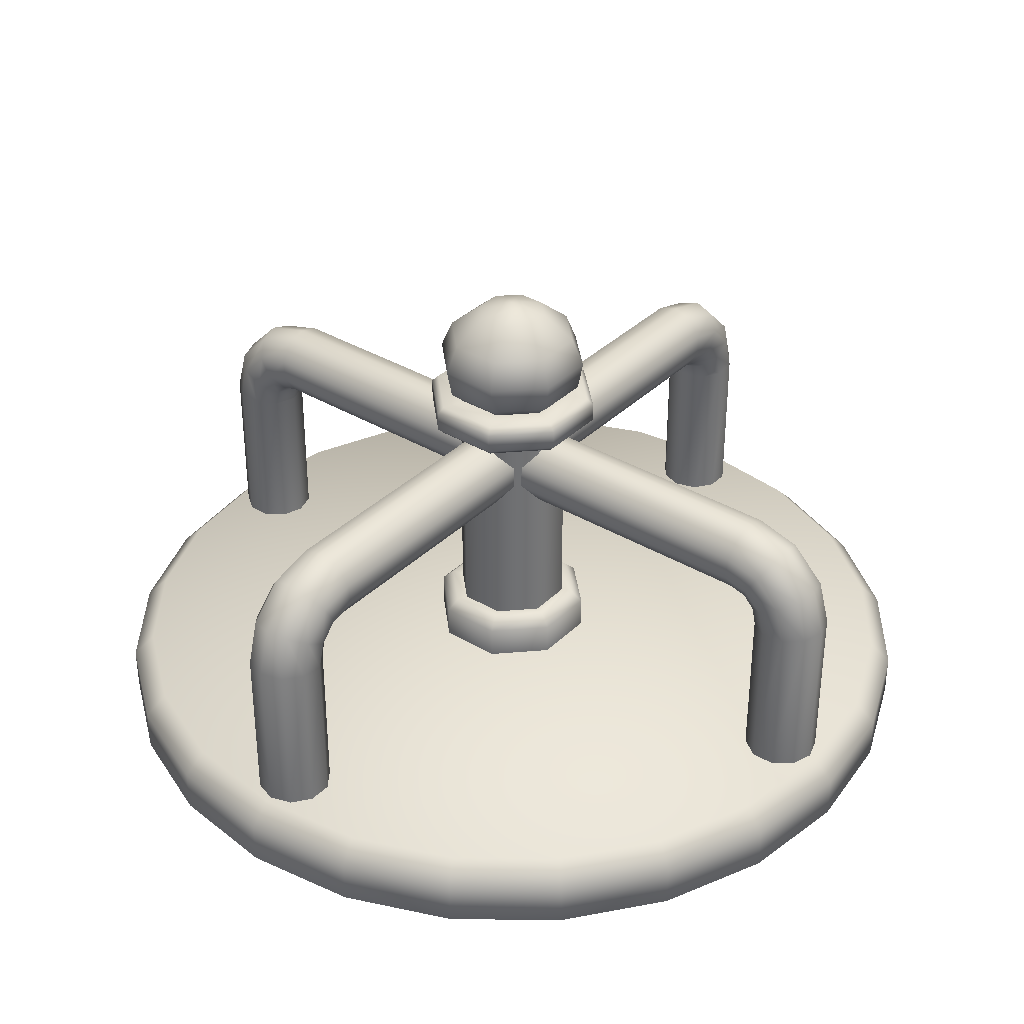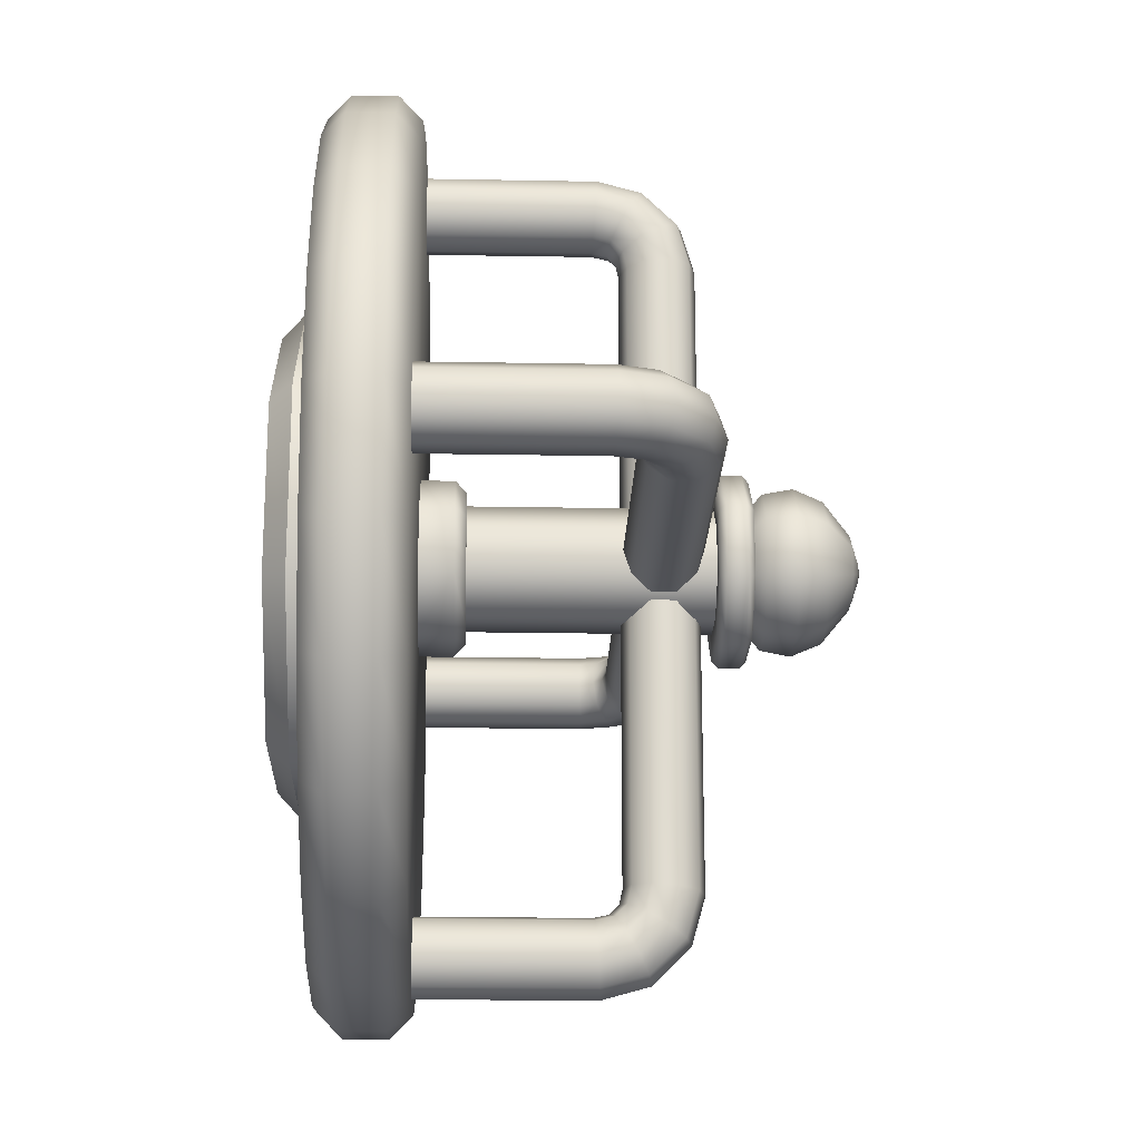
<metadata>
{"format":"obj","ext":"obj","renderer":"f3d","projection":"perspective","resolution":1024,"background":"white","views":[{"elev":35.3,"azim":38.4,"up":"+Y"},{"elev":-20.7,"azim":88.1,"up":"+Z"}]}
</metadata>
<code>
o merry_go_round
v -0 0 -0
v 0.4142 0.2 -1
v 1 0.2 -0.4142
v 1 0.2 0.4142
v 0.4142 0.2 1
v -0.4142 0.2 1
v -1 0.2 0.4142
v -1 0.2 -0.4142
v -0.4142 0.2 -1
v 0 0.2 0
v 0 0.6 0
v 0.1036 2.01 -0.25
v 0.25 2.01 -0.1036
v 0.25 2.01 0.1036
v 0.1036 2.01 0.25
v -0.1036 2.01 0.25
v -0.25 2.01 0.1036
v -0.25 2.01 -0.1036
v -0.1036 2.01 -0.25
v 0.1036 0.8 -0.25
v 0.25 0.8 -0.1036
v 0.25 0.8 0.1036
v 0.1036 0.8 0.25
v -0.1036 0.8 0.25
v -0.25 0.8 0.1036
v -0.25 0.8 -0.1036
v -0.1036 0.8 -0.25
v 0.145 0.6 -0.35
v 0.35 0.6 -0.145
v 0.35 0.6 0.145
v 0.145 0.6 0.35
v -0.145 0.6 0.35
v -0.35 0.6 0.145
v -0.35 0.6 -0.145
v -0.145 0.6 -0.35
v 1e-06 2.496 0
v 0.1036 1.86 -0.25
v 0.25 1.86 -0.1036
v 0.25 1.86 0.1036
v 0.1036 1.86 0.25
v -0.1036 1.86 0.25
v -0.25 1.86 0.1036
v -0.25 1.86 -0.1036
v -0.1036 1.86 -0.25
v 0.1501 2.45 -0.06215
v 0.06216 2.45 -0.1501
v 0.1501 2.45 0.06216
v 0.06216 2.45 0.1501
v -0.06215 2.45 0.1501
v -0.1501 2.45 0.06216
v -0.1501 2.45 -0.06215
v -0.06215 2.45 -0.1501
v 0.05307 2.484 -0.02198
v 0.02198 2.484 -0.05307
v 0.05307 2.484 0.02198
v 0.02198 2.484 0.05307
v -0.02198 2.484 0.05307
v -0.05307 2.484 0.02198
v -0.05307 2.484 -0.02198
v -0.02198 2.484 -0.05307
v 0.1291 2.069 -0.3116
v 0.1177 2.332 -0.2842
v 0.1386 2.202 -0.3346
v 0.2842 2.332 0.1177
v 0.3116 2.069 0.1291
v 0.3346 2.202 0.1386
v 0.1291 2.069 0.3116
v 0.1177 2.332 0.2842
v 0.1386 2.202 0.3346
v -0.2842 2.332 0.1177
v -0.3116 2.069 0.1291
v -0.3346 2.202 0.1386
v -0.3116 2.069 -0.1291
v -0.2842 2.332 -0.1177
v -0.3346 2.202 -0.1386
v 0.2842 2.332 -0.1177
v 0.3116 2.069 -0.1291
v 0.3346 2.202 -0.1386
v -0.1177 2.332 0.2842
v -0.1291 2.069 0.3116
v -0.1386 2.202 0.3346
v -0.1177 2.332 -0.2842
v -0.1291 2.069 -0.3116
v -0.1386 2.202 -0.3346
v 0.4915 0.6 -1.834
v 0.5176 0.5 -1.932
v 0 0.5 -2
v 0 0.6 -1.899
v 0.9496 0.6 -1.645
v 1 0.5 -1.732
v 1.343 0.6 -1.343
v 1.414 0.5 -1.414
v 1.645 0.6 -0.9496
v 1.732 0.5 -1
v 1.834 0.6 -0.4915
v 1.932 0.5 -0.5176
v 1.899 0.6 0
v 2 0.5 0
v 1.834 0.6 0.4915
v 1.932 0.5 0.5176
v 1.645 0.6 0.9496
v 1.732 0.5 1
v 1.343 0.6 1.343
v 1.414 0.5 1.414
v 0.9496 0.6 1.645
v 1 0.5 1.732
v 0.4915 0.6 1.834
v 0.5176 0.5 1.932
v -0 0.6 1.899
v -0 0.5 2
v -0.4915 0.6 1.834
v -0.5176 0.5 1.932
v -0.9496 0.6 1.645
v -1 0.5 1.732
v -1.343 0.6 1.343
v -1.414 0.5 1.414
v -1.645 0.6 0.9496
v -1.732 0.5 1
v -1.834 0.6 0.4915
v -1.932 0.5 0.5176
v -1.899 0.6 0
v -2 0.5 0
v -1.834 0.6 -0.4915
v -1.932 0.5 -0.5176
v -1.645 0.6 -0.9496
v -1.732 0.5 -1
v -1.343 0.6 -1.343
v -1.414 0.5 -1.414
v -0.9496 0.6 -1.645
v -1 0.5 -1.732
v -0.4915 0.6 -1.834
v -0.5176 0.5 -1.932
v 0 0.2 -1.899
v 0 0.3 -2
v 0.5176 0.3 -1.932
v 0.4915 0.2 -1.834
v 1 0.3 -1.732
v 0.9496 0.2 -1.645
v 1.414 0.3 -1.414
v 1.343 0.2 -1.343
v 1.732 0.3 -1
v 1.645 0.2 -0.9496
v 1.932 0.3 -0.5176
v 1.834 0.2 -0.4915
v 2 0.3 0
v 1.899 0.2 0
v 1.932 0.3 0.5176
v 1.834 0.2 0.4915
v 1.732 0.3 1
v 1.645 0.2 0.9496
v 1.414 0.3 1.414
v 1.343 0.2 1.343
v 1 0.3 1.732
v 0.9496 0.2 1.645
v 0.5176 0.3 1.932
v 0.4915 0.2 1.834
v -0 0.3 2
v -0 0.2 1.899
v -0.5176 0.3 1.932
v -0.4915 0.2 1.834
v -1 0.3 1.732
v -0.9496 0.2 1.645
v -1.414 0.3 1.414
v -1.343 0.2 1.343
v -1.732 0.3 1
v -1.645 0.2 0.9496
v -1.932 0.3 0.5176
v -1.834 0.2 0.4915
v -2 0.3 0
v -1.899 0.2 0
v -1.932 0.3 -0.5176
v -1.834 0.2 -0.4915
v -1.732 0.3 -1
v -1.645 0.2 -0.9496
v -1.414 0.3 -1.414
v -1.343 0.2 -1.343
v -1 0.3 -1.732
v -0.9496 0.2 -1.645
v -0.5176 0.3 -1.932
v -0.4915 0.2 -1.834
v 1e-06 1.805 0.1707
v 0.09983 1.774 0.1707
v 0.163 1.689 0.1707
v 0.1646 1.583 0.1707
v 0.1023 1.496 0.1707
v 1e-06 1.462 0.1707
v -0.1023 1.496 0.1707
v -0.1646 1.583 0.1707
v -0.163 1.689 0.1707
v -0.09983 1.774 0.1707
v 1e-06 1.805 1.432
v 0.09983 1.774 1.43
v 0.163 1.689 1.424
v 0.1646 1.583 1.416
v 0.1023 1.496 1.408
v 1e-06 1.462 1.405
v -0.1023 1.496 1.408
v -0.1646 1.583 1.416
v -0.163 1.689 1.424
v -0.09983 1.774 1.43
v 1e-06 1.746 1.645
v 0.09894 1.719 1.629
v 0.1623 1.646 1.588
v 0.1654 1.554 1.535
v 0.1039 1.477 1.49
v 1e-06 1.447 1.473
v -0.1039 1.477 1.49
v -0.1654 1.554 1.535
v -0.1623 1.646 1.588
v -0.09894 1.719 1.629
v 1e-06 1.58 1.81
v 0.09894 1.565 1.783
v 0.1623 1.523 1.711
v 0.1654 1.47 1.619
v 0.1039 1.425 1.542
v 1e-06 1.408 1.512
v -0.1039 1.425 1.542
v -0.1654 1.47 1.619
v -0.1623 1.523 1.711
v -0.09894 1.565 1.783
v 1e-06 1.368 1.87
v 0.09984 1.366 1.838
v 0.163 1.359 1.754
v 0.1646 1.351 1.647
v 0.1023 1.344 1.56
v 1e-06 1.341 1.527
v -0.1023 1.344 1.56
v -0.1646 1.351 1.647
v -0.163 1.359 1.754
v -0.09983 1.366 1.838
v -0.1641 0.6022 1.646
v 0.1016 0.6022 1.559
v 1e-06 0.6022 1.87
v 0.1641 0.6022 1.646
v 0.1637 0.6022 1.752
v -0.1637 0.6022 1.752
v -0.1016 0.6022 1.559
v -0.1009 0.6022 1.838
v 1e-06 0.6022 1.526
v 0.1009 0.6022 1.838
v -0.1707 1.805 1e-06
v -0.1707 1.774 0.09983
v -0.1707 1.689 0.163
v -0.1707 1.583 0.1646
v -0.1707 1.496 0.1023
v -0.1707 1.462 1e-06
v -0.1707 1.496 -0.1023
v -0.1707 1.583 -0.1646
v -0.1707 1.689 -0.163
v -0.1707 1.774 -0.09983
v -1.432 1.805 1e-06
v -1.43 1.774 0.09983
v -1.424 1.689 0.163
v -1.416 1.583 0.1646
v -1.408 1.496 0.1023
v -1.405 1.462 1e-06
v -1.408 1.496 -0.1023
v -1.416 1.583 -0.1646
v -1.424 1.689 -0.163
v -1.43 1.774 -0.09983
v -1.645 1.746 1e-06
v -1.629 1.719 0.09894
v -1.588 1.646 0.1623
v -1.535 1.554 0.1654
v -1.49 1.477 0.1039
v -1.473 1.447 1e-06
v -1.49 1.477 -0.1039
v -1.535 1.554 -0.1654
v -1.588 1.646 -0.1623
v -1.629 1.719 -0.09894
v -1.81 1.58 1e-06
v -1.783 1.565 0.09894
v -1.711 1.523 0.1623
v -1.619 1.47 0.1654
v -1.542 1.425 0.1039
v -1.512 1.408 1e-06
v -1.542 1.425 -0.1039
v -1.619 1.47 -0.1654
v -1.711 1.523 -0.1623
v -1.783 1.565 -0.09894
v -1.87 1.368 1e-06
v -1.838 1.366 0.09984
v -1.754 1.359 0.163
v -1.647 1.351 0.1646
v -1.56 1.344 0.1023
v -1.527 1.341 1e-06
v -1.56 1.344 -0.1023
v -1.647 1.351 -0.1646
v -1.754 1.359 -0.163
v -1.838 1.366 -0.09983
v -1.646 0.6022 -0.1641
v -1.559 0.6022 0.1016
v -1.87 0.6022 1e-06
v -1.646 0.6022 0.1641
v -1.752 0.6022 0.1637
v -1.752 0.6022 -0.1637
v -1.559 0.6022 -0.1016
v -1.838 0.6022 -0.1009
v -1.526 0.6022 1e-06
v -1.838 0.6022 0.1009
v -1e-06 1.805 -0.1707
v -0.09983 1.774 -0.1707
v -0.163 1.689 -0.1707
v -0.1646 1.583 -0.1707
v -0.1023 1.496 -0.1707
v -1e-06 1.462 -0.1707
v 0.1023 1.496 -0.1707
v 0.1646 1.583 -0.1707
v 0.163 1.689 -0.1707
v 0.09983 1.774 -0.1707
v -1e-06 1.805 -1.432
v -0.09983 1.774 -1.43
v -0.163 1.689 -1.424
v -0.1646 1.583 -1.416
v -0.1023 1.496 -1.408
v -1e-06 1.462 -1.405
v 0.1023 1.496 -1.408
v 0.1646 1.583 -1.416
v 0.163 1.689 -1.424
v 0.09983 1.774 -1.43
v -1e-06 1.746 -1.645
v -0.09894 1.719 -1.629
v -0.1623 1.646 -1.588
v -0.1654 1.554 -1.535
v -0.1039 1.477 -1.49
v -1e-06 1.447 -1.473
v 0.1039 1.477 -1.49
v 0.1654 1.554 -1.535
v 0.1623 1.646 -1.588
v 0.09894 1.719 -1.629
v -1e-06 1.58 -1.81
v -0.09894 1.565 -1.783
v -0.1623 1.523 -1.711
v -0.1654 1.47 -1.619
v -0.1039 1.425 -1.542
v -1e-06 1.408 -1.512
v 0.1039 1.425 -1.542
v 0.1654 1.47 -1.619
v 0.1623 1.523 -1.711
v 0.09894 1.565 -1.783
v -1e-06 1.368 -1.87
v -0.09983 1.366 -1.838
v -0.163 1.359 -1.754
v -0.1646 1.351 -1.647
v -0.1023 1.344 -1.56
v -1e-06 1.341 -1.527
v 0.1023 1.344 -1.56
v 0.1646 1.351 -1.647
v 0.163 1.359 -1.754
v 0.09983 1.366 -1.838
v 0.1641 0.6022 -1.646
v -0.1016 0.6022 -1.559
v -1e-06 0.6022 -1.87
v -0.1641 0.6022 -1.646
v -0.1637 0.6022 -1.752
v 0.1637 0.6022 -1.752
v 0.1016 0.6022 -1.559
v 0.1009 0.6022 -1.838
v -1e-06 0.6022 -1.526
v -0.1009 0.6022 -1.838
v 0.1707 1.805 -1e-06
v 0.1707 1.774 -0.09983
v 0.1707 1.689 -0.163
v 0.1707 1.583 -0.1646
v 0.1707 1.496 -0.1023
v 0.1707 1.462 -1e-06
v 0.1707 1.496 0.1023
v 0.1707 1.583 0.1646
v 0.1707 1.689 0.163
v 0.1707 1.774 0.09983
v 1.432 1.805 -1e-06
v 1.43 1.774 -0.09983
v 1.424 1.689 -0.163
v 1.416 1.583 -0.1646
v 1.408 1.496 -0.1023
v 1.405 1.462 -1e-06
v 1.408 1.496 0.1023
v 1.416 1.583 0.1646
v 1.424 1.689 0.163
v 1.43 1.774 0.09983
v 1.645 1.746 -0
v 1.629 1.719 -0.09894
v 1.588 1.646 -0.1623
v 1.535 1.554 -0.1654
v 1.49 1.477 -0.1039
v 1.473 1.447 -1e-06
v 1.49 1.477 0.1039
v 1.535 1.554 0.1654
v 1.588 1.646 0.1623
v 1.629 1.719 0.09894
v 1.81 1.58 -0
v 1.783 1.565 -0.09894
v 1.711 1.523 -0.1623
v 1.619 1.47 -0.1654
v 1.542 1.425 -0.1039
v 1.512 1.408 -1e-06
v 1.542 1.425 0.1039
v 1.619 1.47 0.1654
v 1.711 1.523 0.1623
v 1.783 1.565 0.09894
v 1.87 1.368 -0
v 1.838 1.366 -0.09983
v 1.754 1.359 -0.163
v 1.647 1.351 -0.1646
v 1.56 1.344 -0.1023
v 1.527 1.341 -1e-06
v 1.56 1.344 0.1023
v 1.647 1.351 0.1646
v 1.754 1.359 0.163
v 1.838 1.366 0.09983
v 1.646 0.6022 0.1641
v 1.559 0.6022 -0.1016
v 1.87 0.6022 -0
v 1.646 0.6022 -0.1641
v 1.752 0.6022 -0.1637
v 1.752 0.6022 0.1637
v 1.559 0.6022 0.1016
v 1.838 0.6022 0.1009
v 1.526 0.6022 -1e-06
v 1.838 0.6022 -0.1009
v 0.3728 0 -0.9
v 0.4142 0.1 -1
v 1 0.1 -0.4142
v 0.9 0 -0.3728
v 1 0.1 0.4142
v 0.9 -0 0.3728
v 0.4142 0.1 1
v 0.3728 -0 0.9
v -0.4142 0.1 1
v -0.3728 -0 0.9
v -1 0.1 0.4142
v -0.9 -0 0.3728
v -1 0.1 -0.4142
v -0.9 0 -0.3728
v -0.4142 0.1 -1
v -0.3728 0 -0.9
v 0.145 0.75 -0.35
v 0.1243 0.8 -0.3
v 0.3 0.8 -0.1243
v 0.35 0.75 -0.145
v 0.3 0.8 0.1243
v 0.35 0.75 0.145
v 0.1243 0.8 0.3
v 0.145 0.75 0.35
v -0.1243 0.8 0.3
v -0.145 0.75 0.35
v -0.3 0.8 0.1243
v -0.35 0.75 0.145
v -0.3 0.8 -0.1243
v -0.35 0.75 -0.145
v -0.1243 0.8 -0.3
v -0.145 0.75 -0.35
v 0.3554 2.01 -0.1472
v 0.3854 1.98 -0.1596
v 0.1596 1.98 -0.3854
v 0.1472 2.01 -0.3554
v 0.1596 1.89 -0.3854
v 0.1472 1.86 -0.3554
v 0.3554 2.01 0.1472
v 0.3854 1.98 0.1596
v 0.1472 2.01 0.3554
v 0.1596 1.98 0.3854
v -0.1472 2.01 0.3554
v -0.1596 1.98 0.3854
v -0.3554 2.01 0.1472
v -0.3854 1.98 0.1596
v -0.3554 2.01 -0.1472
v -0.3854 1.98 -0.1596
v -0.1472 2.01 -0.3554
v -0.1596 1.98 -0.3854
v 0.3554 1.86 -0.1472
v 0.3854 1.89 -0.1596
v 0.3554 1.86 0.1472
v 0.3854 1.89 0.1596
v 0.1472 1.86 0.3554
v 0.1596 1.89 0.3854
v -0.1472 1.86 0.3554
v -0.1596 1.89 0.3854
v -0.3554 1.86 0.1472
v -0.3854 1.89 0.1596
v -0.3554 1.86 -0.1472
v -0.3854 1.89 -0.1596
v -0.1472 1.86 -0.3554
v -0.1596 1.89 -0.3854
f 435 9 2 422
f 1 424 426
f 1 426 428
f 1 428 430
f 1 430 432
f 1 432 434
f 1 434 436
f 1 436 421
f 422 2 3 423
f 425 4 5 427
f 427 5 6 429
f 429 6 7 431
f 431 7 8 433
f 433 8 9 435
f 423 3 4 425
f 135 86 90 137
f 11 89 85
f 11 91 89
f 11 93 91
f 11 95 93
f 11 97 95
f 11 99 97
f 11 101 99
f 11 103 101
f 11 105 103
f 11 107 105
f 11 109 107
f 11 111 109
f 11 113 111
f 11 115 113
f 11 117 115
f 11 119 117
f 11 121 119
f 11 123 121
f 11 125 123
f 11 127 125
f 11 129 127
f 11 131 129
f 11 88 131
f 478 464 466 480
f 38 37 458 471
f 14 15 461 459
f 39 38 471 473
f 484 470 455 457
f 40 39 473 475
f 476 462 464 478
f 41 40 475 477
f 35 452 437 28
f 441 439 21 22
f 443 441 22 23
f 445 443 23 24
f 447 445 24 25
f 449 447 25 26
f 451 449 26 27
f 438 451 27 20
f 29 440 442 30
f 34 450 452 35
f 33 448 450 34
f 32 446 448 33
f 31 444 446 32
f 30 442 444 31
f 28 437 440 29
f 45 47 64 76
f 27 44 37 20
f 26 43 44 27
f 25 42 43 26
f 24 41 42 25
f 23 40 41 24
f 22 39 40 23
f 21 38 39 22
f 20 37 38 21
f 13 14 459 453
f 457 455 454 472
f 15 16 463 461
f 16 17 465 463
f 17 18 467 465
f 482 468 470 484
f 18 19 469 467
f 19 12 456 469
f 474 460 462 476
f 44 43 481 483
f 37 44 483 458
f 472 454 460 474
f 43 42 479 481
f 480 466 468 482
f 42 41 477 479
f 54 53 45 46
f 53 55 47 45
f 55 56 48 47
f 56 57 49 48
f 57 58 50 49
f 58 59 51 50
f 59 60 52 51
f 60 54 46 52
f 36 53 54
f 36 55 53
f 36 56 55
f 36 57 56
f 36 58 57
f 36 59 58
f 36 60 59
f 36 54 60
f 49 50 70 79
f 12 61 77 13
f 70 50 51 74
f 64 47 48 68
f 52 82 74 51
f 49 79 68 48
f 83 61 12 19
f 14 65 67 15
f 17 71 73 18
f 80 16 15 67
f 83 19 18 73
f 62 46 45 76
f 80 71 17 16
f 77 65 14 13
f 62 76 78 63
f 63 78 77 61
f 80 67 69 81
f 81 69 68 79
f 83 73 75 84
f 84 75 74 82
f 65 77 78 66
f 66 78 76 64
f 71 80 81 72
f 72 81 79 70
f 61 83 84 63
f 63 84 82 62
f 70 74 75 72
f 72 75 73 71
f 64 68 69 66
f 66 69 67 65
f 52 46 62 82
f 134 87 86 135
f 179 132 87 134
f 139 92 94 141
f 141 94 96 143
f 143 96 98 145
f 145 98 100 147
f 147 100 102 149
f 149 102 104 151
f 151 104 106 153
f 153 106 108 155
f 155 108 110 157
f 157 110 112 159
f 159 112 114 161
f 161 114 116 163
f 163 116 118 165
f 165 118 120 167
f 167 120 122 169
f 169 122 124 171
f 171 124 126 173
f 173 126 128 175
f 175 128 130 177
f 177 130 132 179
f 10 133 136
f 137 90 92 139
f 10 180 133
f 10 138 140
f 10 140 142
f 10 142 144
f 10 144 146
f 10 146 148
f 10 148 150
f 10 150 152
f 10 152 154
f 10 154 156
f 10 156 158
f 10 158 160
f 10 160 162
f 10 162 164
f 10 164 166
f 10 166 168
f 10 168 170
f 10 170 172
f 10 172 174
f 10 174 176
f 10 176 178
f 10 178 180
f 10 136 138
f 134 135 136 133
f 86 87 88 85
f 135 137 138 136
f 90 86 85 89
f 137 139 140 138
f 92 90 89 91
f 139 141 142 140
f 94 92 91 93
f 141 143 144 142
f 96 94 93 95
f 143 145 146 144
f 98 96 95 97
f 145 147 148 146
f 100 98 97 99
f 147 149 150 148
f 102 100 99 101
f 149 151 152 150
f 104 102 101 103
f 151 153 154 152
f 106 104 103 105
f 153 155 156 154
f 108 106 105 107
f 155 157 158 156
f 110 108 107 109
f 157 159 160 158
f 112 110 109 111
f 159 161 162 160
f 114 112 111 113
f 161 163 164 162
f 116 114 113 115
f 163 165 166 164
f 118 116 115 117
f 165 167 168 166
f 120 118 117 119
f 167 169 170 168
f 122 120 119 121
f 169 171 172 170
f 124 122 121 123
f 171 173 174 172
f 126 124 123 125
f 173 175 176 174
f 128 126 125 127
f 175 177 178 176
f 130 128 127 129
f 177 179 180 178
f 132 130 129 131
f 179 134 133 180
f 87 132 131 88
f 11 85 88
f 195 185 184 194
f 196 197 187 186
f 195 196 186 185
f 191 201 202 192
f 192 202 203 193
f 193 203 204 194
f 194 204 205 195
f 195 205 206 196
f 196 206 207 197
f 197 207 208 198
f 198 208 209 199
f 199 209 210 200
f 200 210 201 191
f 201 211 212 202
f 202 212 213 203
f 203 213 214 204
f 204 214 215 205
f 205 215 216 206
f 206 216 217 207
f 207 217 218 208
f 208 218 219 209
f 209 219 220 210
f 210 220 211 201
f 211 221 222 212
f 212 222 223 213
f 213 223 224 214
f 214 224 225 215
f 215 225 226 216
f 216 226 227 217
f 217 227 228 218
f 218 228 229 219
f 219 229 230 220
f 220 230 221 211
f 199 189 188 198
f 200 190 189 199
f 198 188 187 197
f 192 182 181 191
f 183 193 194 184
f 191 181 190 200
f 192 193 183 182
f 228 227 237 231
f 222 221 233 240
f 221 230 238 233
f 223 222 240 235
f 226 225 232 239
f 227 226 239 237
f 230 229 236 238
f 224 223 235 234
f 225 224 234 232
f 229 228 231 236
f 255 245 244 254
f 256 257 247 246
f 255 256 246 245
f 251 261 262 252
f 252 262 263 253
f 253 263 264 254
f 254 264 265 255
f 255 265 266 256
f 256 266 267 257
f 257 267 268 258
f 258 268 269 259
f 259 269 270 260
f 260 270 261 251
f 261 271 272 262
f 262 272 273 263
f 263 273 274 264
f 264 274 275 265
f 265 275 276 266
f 266 276 277 267
f 267 277 278 268
f 268 278 279 269
f 269 279 280 270
f 270 280 271 261
f 271 281 282 272
f 272 282 283 273
f 273 283 284 274
f 274 284 285 275
f 275 285 286 276
f 276 286 287 277
f 277 287 288 278
f 278 288 289 279
f 279 289 290 280
f 280 290 281 271
f 259 249 248 258
f 260 250 249 259
f 258 248 247 257
f 252 242 241 251
f 243 253 254 244
f 251 241 250 260
f 252 253 243 242
f 288 287 297 291
f 282 281 293 300
f 281 290 298 293
f 283 282 300 295
f 286 285 292 299
f 287 286 299 297
f 290 289 296 298
f 284 283 295 294
f 285 284 294 292
f 289 288 291 296
f 315 305 304 314
f 316 317 307 306
f 315 316 306 305
f 311 321 322 312
f 312 322 323 313
f 313 323 324 314
f 314 324 325 315
f 315 325 326 316
f 316 326 327 317
f 317 327 328 318
f 318 328 329 319
f 319 329 330 320
f 320 330 321 311
f 321 331 332 322
f 322 332 333 323
f 323 333 334 324
f 324 334 335 325
f 325 335 336 326
f 326 336 337 327
f 327 337 338 328
f 328 338 339 329
f 329 339 340 330
f 330 340 331 321
f 331 341 342 332
f 332 342 343 333
f 333 343 344 334
f 334 344 345 335
f 335 345 346 336
f 336 346 347 337
f 337 347 348 338
f 338 348 349 339
f 339 349 350 340
f 340 350 341 331
f 319 309 308 318
f 320 310 309 319
f 318 308 307 317
f 312 302 301 311
f 303 313 314 304
f 311 301 310 320
f 312 313 303 302
f 348 347 357 351
f 342 341 353 360
f 341 350 358 353
f 343 342 360 355
f 346 345 352 359
f 347 346 359 357
f 350 349 356 358
f 344 343 355 354
f 345 344 354 352
f 349 348 351 356
f 375 365 364 374
f 376 377 367 366
f 375 376 366 365
f 371 381 382 372
f 372 382 383 373
f 373 383 384 374
f 374 384 385 375
f 375 385 386 376
f 376 386 387 377
f 377 387 388 378
f 378 388 389 379
f 379 389 390 380
f 380 390 381 371
f 381 391 392 382
f 382 392 393 383
f 383 393 394 384
f 384 394 395 385
f 385 395 396 386
f 386 396 397 387
f 387 397 398 388
f 388 398 399 389
f 389 399 400 390
f 390 400 391 381
f 391 401 402 392
f 392 402 403 393
f 393 403 404 394
f 394 404 405 395
f 395 405 406 396
f 396 406 407 397
f 397 407 408 398
f 398 408 409 399
f 399 409 410 400
f 400 410 401 391
f 379 369 368 378
f 380 370 369 379
f 378 368 367 377
f 372 362 361 371
f 363 373 374 364
f 371 361 370 380
f 372 373 363 362
f 408 407 417 411
f 402 401 413 420
f 401 410 418 413
f 403 402 420 415
f 406 405 412 419
f 407 406 419 417
f 410 409 416 418
f 404 403 415 414
f 405 404 414 412
f 409 408 411 416
f 422 423 424 421
f 423 425 426 424
f 425 427 428 426
f 427 429 430 428
f 429 431 432 430
f 431 433 434 432
f 433 435 436 434
f 435 422 421 436
f 1 421 424
f 440 437 438 439
f 442 440 439 441
f 444 442 441 443
f 446 444 443 445
f 448 446 445 447
f 450 448 447 449
f 452 450 449 451
f 437 452 451 438
f 439 438 20 21
f 454 455 456 453
f 460 454 453 459
f 462 460 459 461
f 464 462 461 463
f 466 464 463 465
f 468 466 465 467
f 470 468 467 469
f 455 470 469 456
f 484 457 458 483
f 482 484 483 481
f 480 482 481 479
f 478 480 479 477
f 476 478 477 475
f 474 476 475 473
f 472 474 473 471
f 457 472 471 458
f 12 13 453 456

</code>
